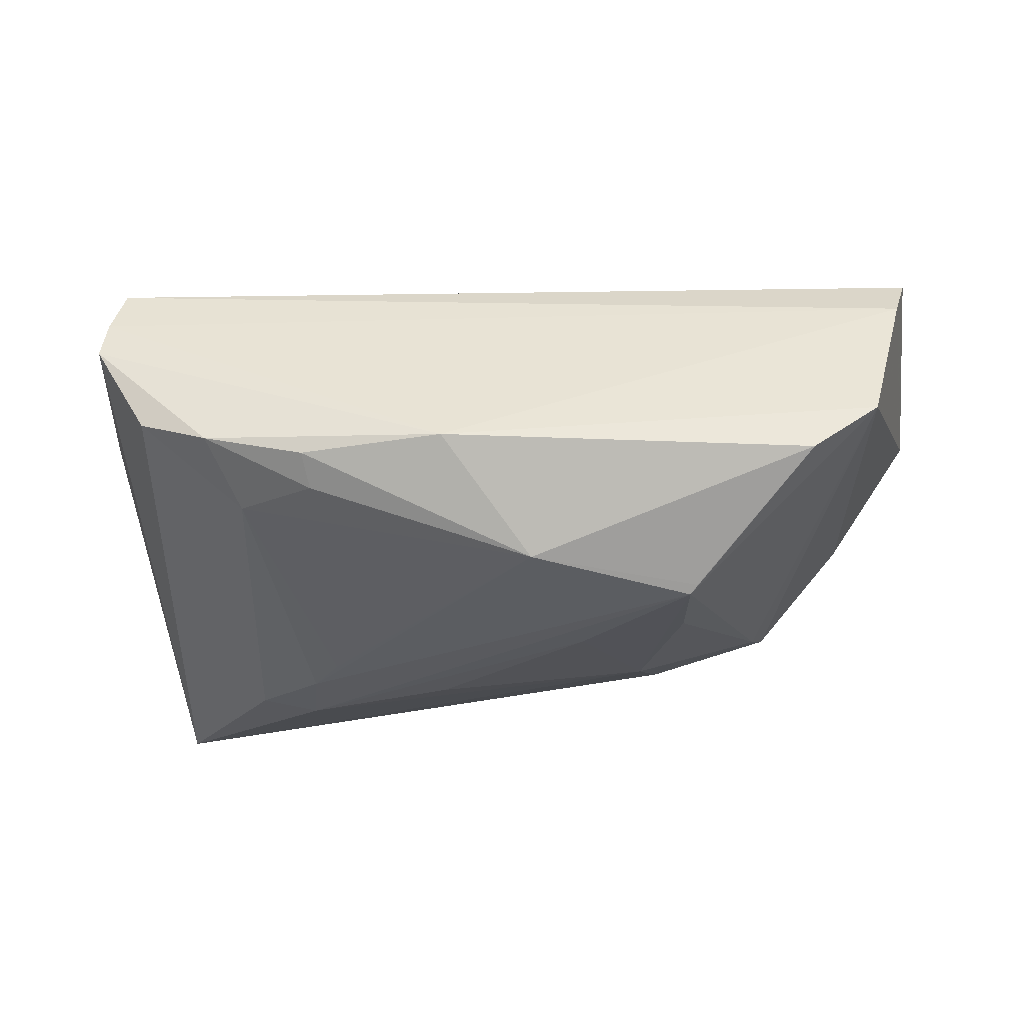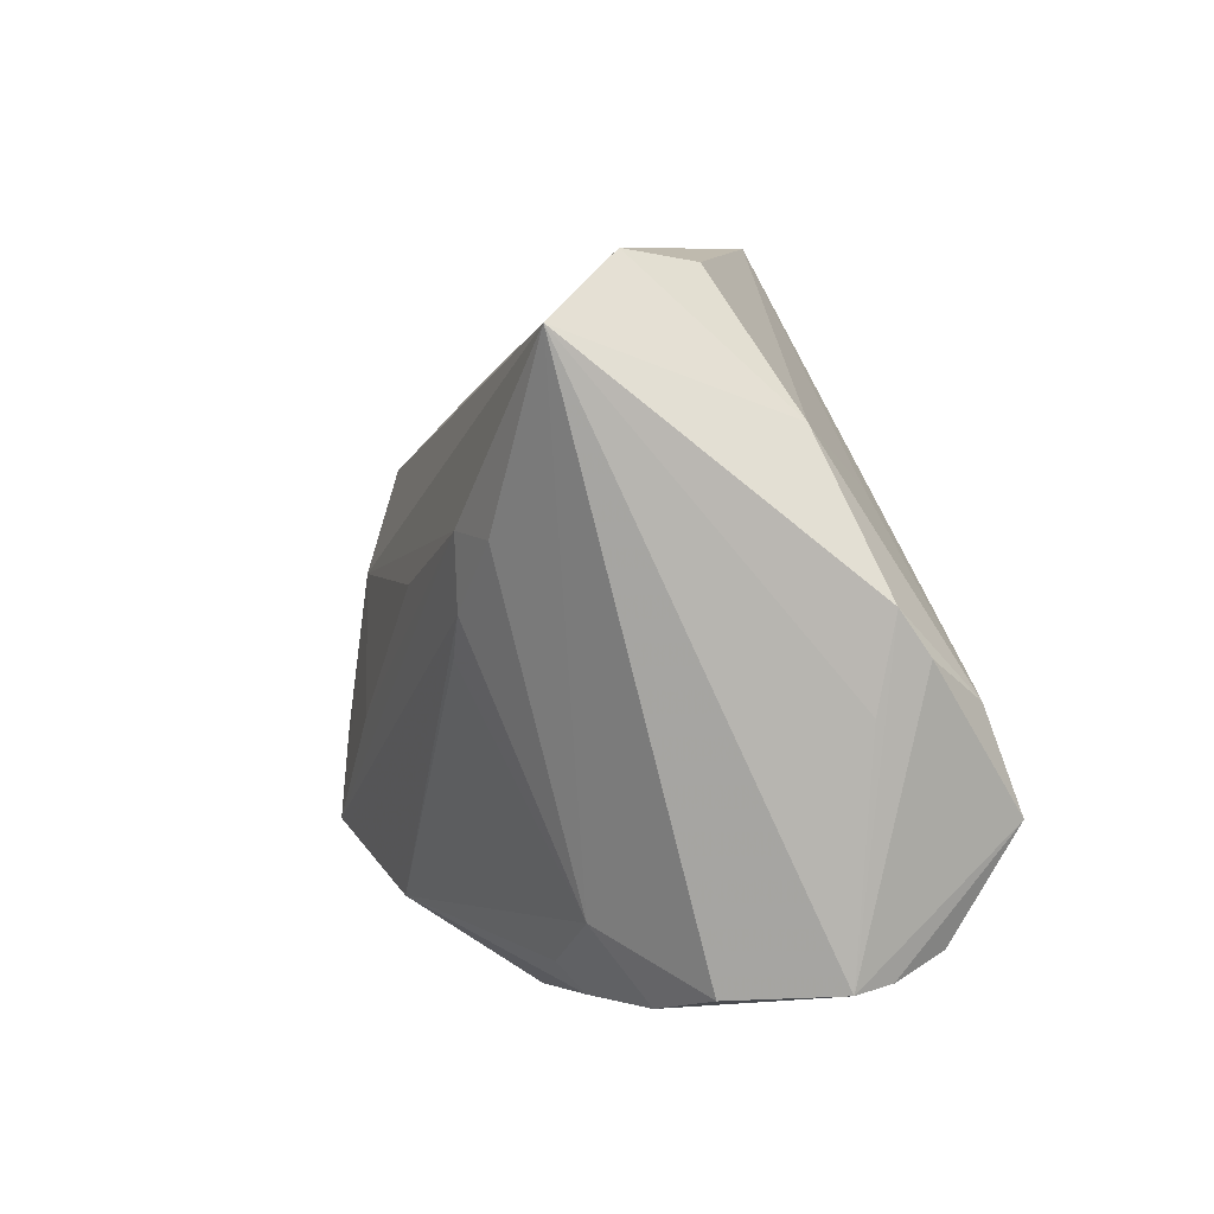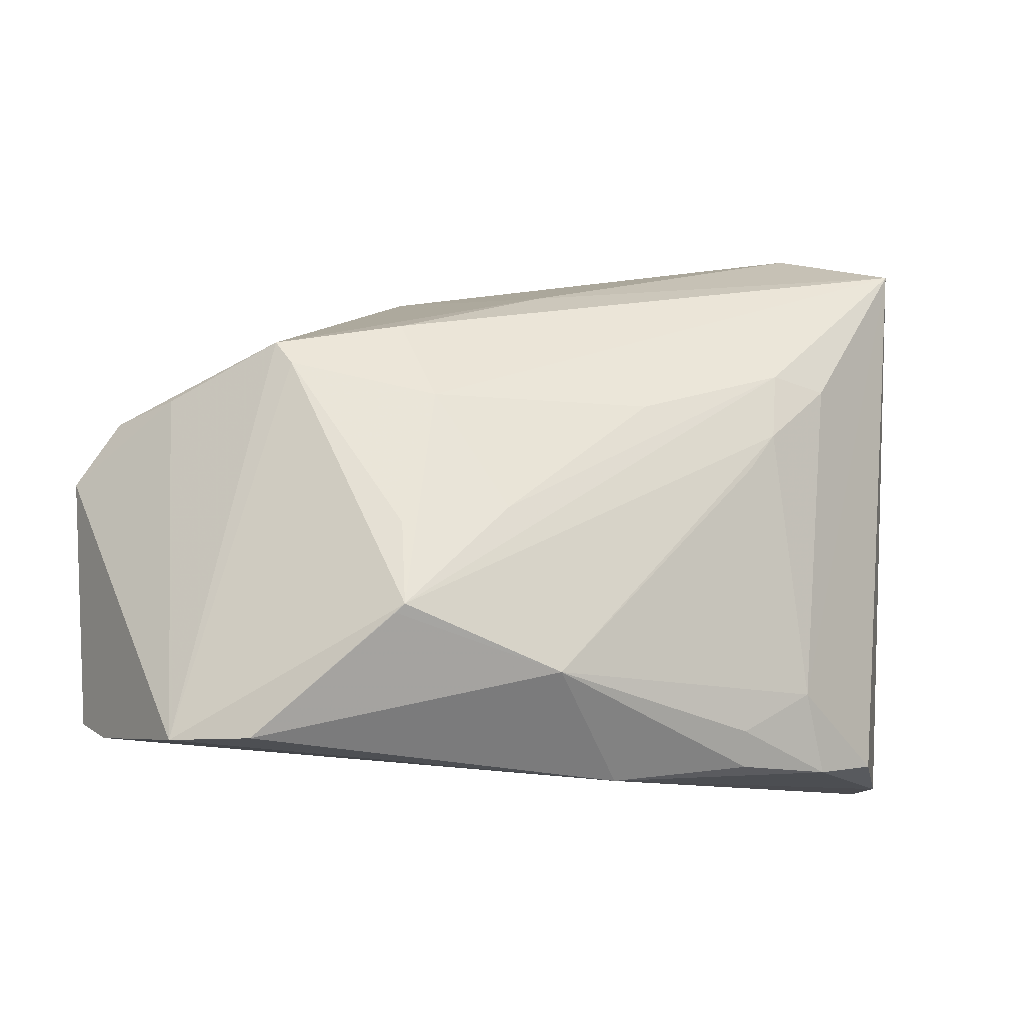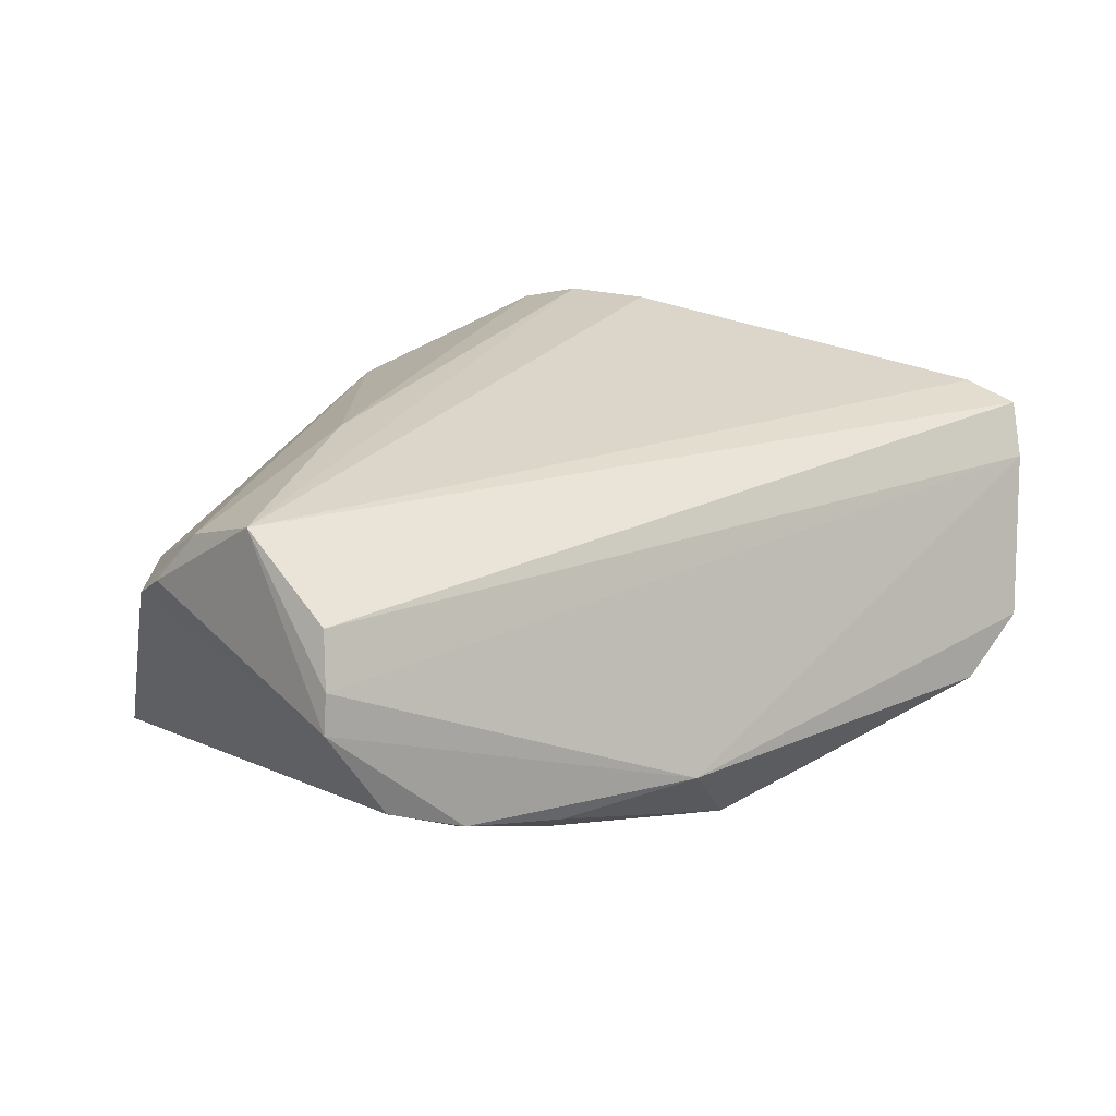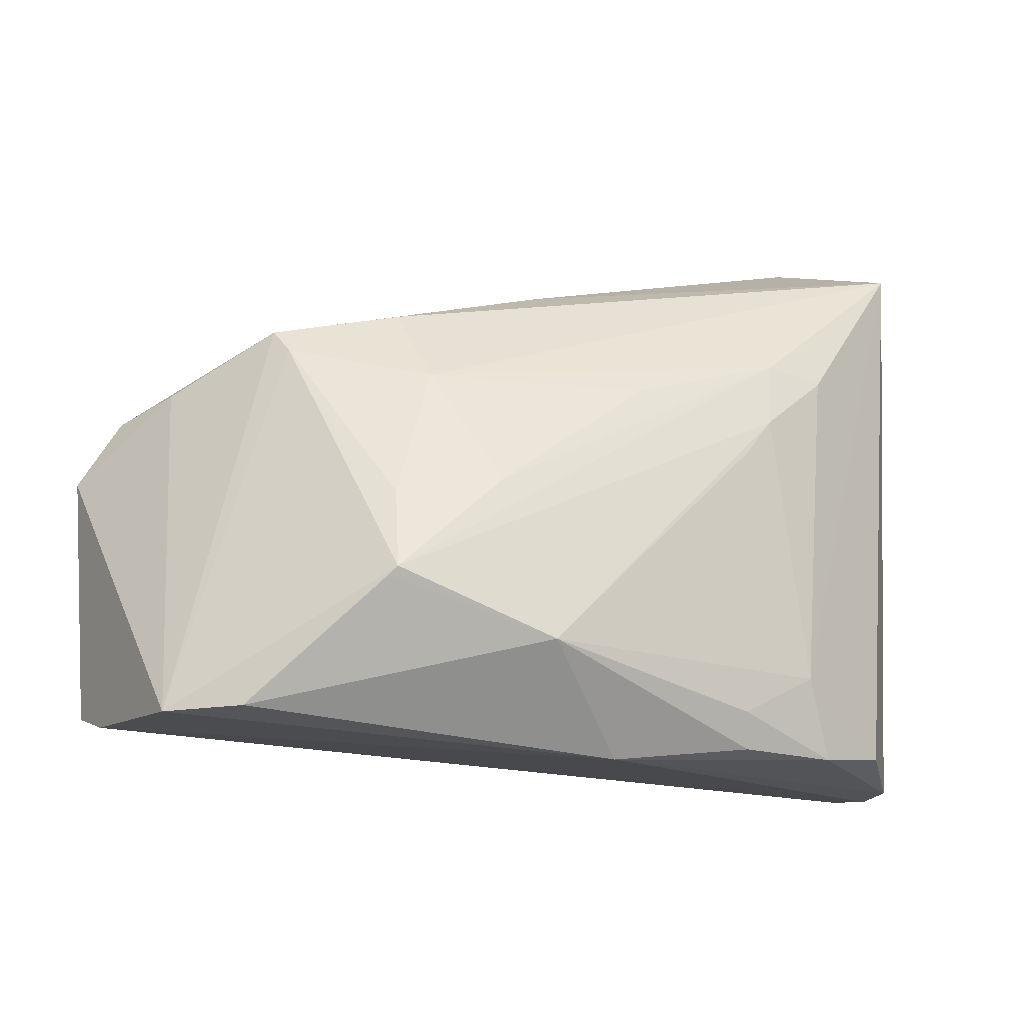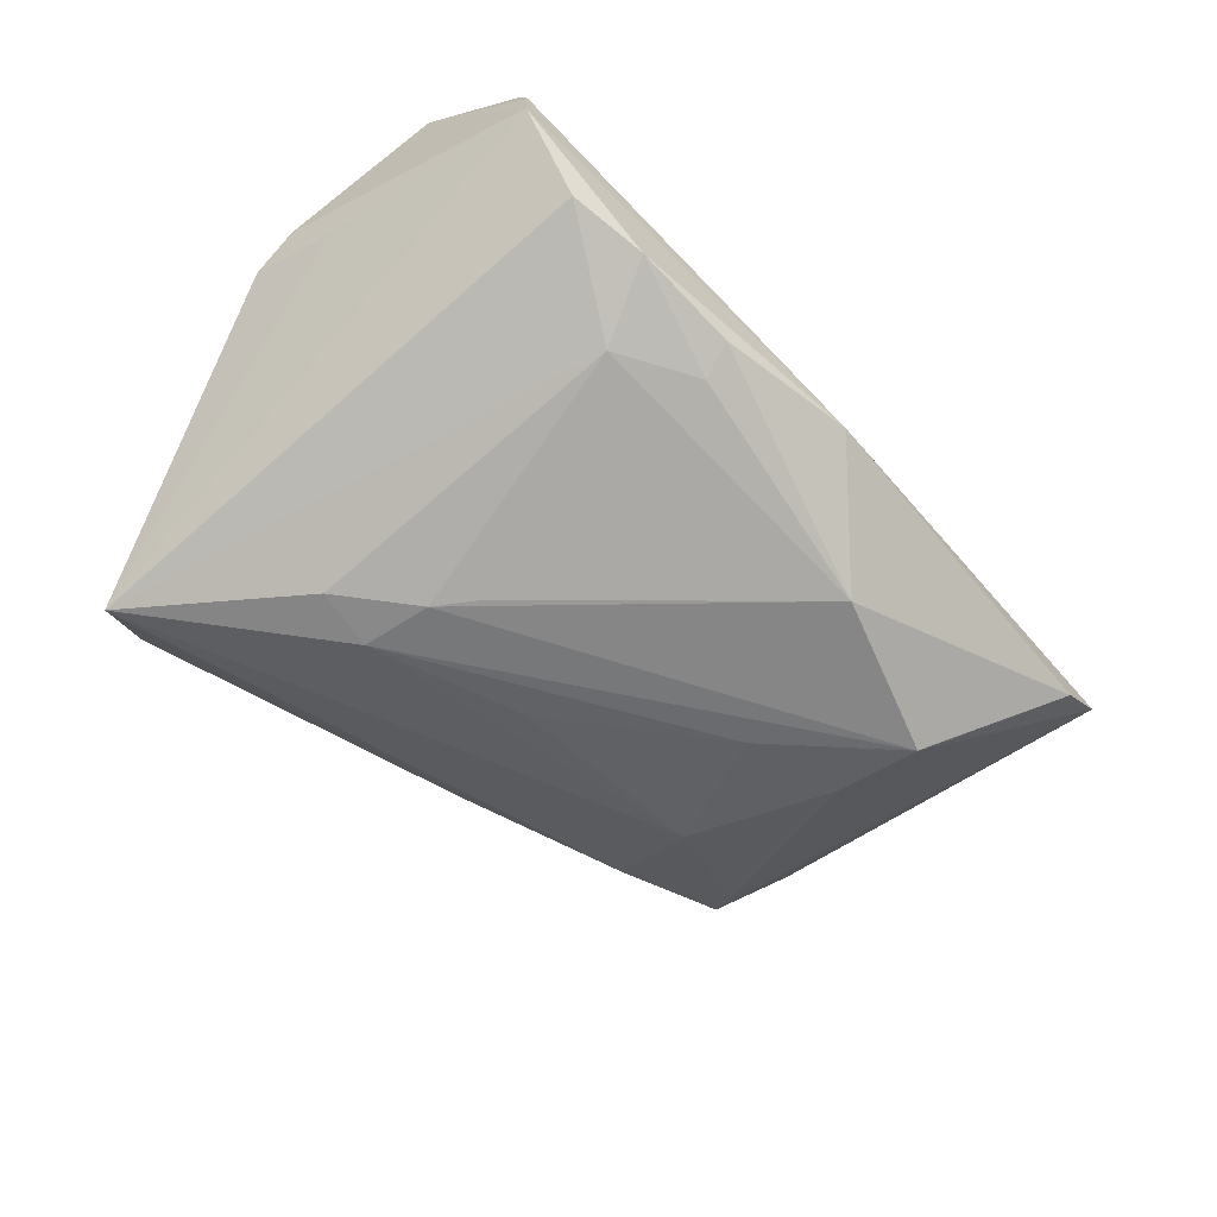
<metadata>
{"format":"obj","ext":"obj","renderer":"f3d","projection":"perspective","resolution":1024,"background":"white","views":[{"elev":-28.3,"azim":-1.3,"up":"+Z"},{"elev":7.0,"azim":-109.6,"up":"+Y"},{"elev":-25.6,"azim":161.5,"up":"+Y"},{"elev":24.7,"azim":-36.7,"up":"+Z"},{"elev":-32.1,"azim":162.9,"up":"+Y"},{"elev":-53.4,"azim":-51.9,"up":"+Z"}]}
</metadata>
<code>
v -0.0385 -0.03473 -0.008895
v -0.05107 -0.02793 0.01627
v 0.03564 0.01129 -0.01443
v 0.03388 0.007924 -0.016
v 0.05104 -0.02913 0.01866
v 0.02217 -0.02721 -0.02455
v 0.01179 0.03836 0.01575
v 0.02689 0.01712 0.02542
v 0.008881 -0.01225 -0.02542
v -0.02338 -0.001523 -0.02456
v 0.001616 -0.03135 -0.02304
v 0.04935 -0.0226 0.02016
v -0.02695 0.01166 -0.02542
v -0.05566 0.001106 0.01211
v -0.05335 -0.03087 0.005635
v 0.02041 0.03423 0.01761
v -0.03682 0.01527 0.01398
v -0.03581 0.03892 -0.01153
v 0.01748 0.002752 -0.02295
v -0.03407 0.01127 -0.0241
v -0.008992 0.004399 -0.02523
v -0.04679 -0.03204 -0.005639
v -0.05546 0.006024 0.008619
v -0.003273 0.03952 0.01468
v 0.02158 -0.01563 -0.02429
v 0.04455 0.01141 0.01566
v 0.001727 0.02361 -0.01532
v -0.02644 -0.03621 -0.01165
v 0.0205 0.03483 0.02222
v -0.03431 -0.02671 -0.01433
v 0.04625 0.00743 -0.002249
v -0.04596 0.032 -0.02243
v -0.0529 -0.003701 0.01883
v -0.04467 0.02252 0.004219
v 0.03561 -0.03952 -0.01181
v 0.04389 -0.03859 -0.005637
v -0.05471 -0.004357 0.006853
v 0.02134 -0.02633 -0.02542
v -0.02542 -0.03271 -0.01462
v -0.05256 -0.03027 0.01019
v 0.02268 0.02677 0.02497
v -0.009493 -0.03952 -0.01073
v -0.02901 0.004082 0.0237
v -0.0526 -0.01539 0.02368
v -0.02644 0.003307 -0.02499
v 0.05566 0.0002755 0.01088
v -0.03299 0.03764 -0.002148
v 0.02074 0.01426 -0.01834
v 0.05142 0.007166 0.00574
v 0.04909 -0.03267 0.01289
f 46 50 36
f 50 42 36
f 44 14 15
f 37 32 15
f 24 7 18
f 24 29 7
f 1 42 15
f 38 36 35
f 35 36 42
f 41 44 8
f 44 12 8
f 5 50 46
f 46 12 5
f 5 2 50
f 5 12 44
f 44 2 5
f 26 29 41
f 41 8 26
f 26 12 46
f 26 8 12
f 43 44 41
f 41 29 43
f 29 24 43
f 18 32 34
f 15 32 22
f 22 1 15
f 40 44 15
f 40 2 44
f 15 42 40
f 40 42 50
f 50 2 40
f 18 7 27
f 7 3 27
f 27 32 18
f 49 26 46
f 29 26 49
f 7 29 16
f 16 3 7
f 29 49 16
f 16 49 3
f 33 43 24
f 14 44 33
f 44 43 33
f 47 24 18
f 18 34 47
f 47 34 24
f 23 34 32
f 32 37 23
f 14 33 23
f 23 33 34
f 15 14 23
f 23 37 15
f 42 1 28
f 1 39 28
f 38 35 6
f 31 49 46
f 3 49 31
f 46 36 31
f 36 3 31
f 38 19 25
f 9 19 38
f 21 19 9
f 48 19 32
f 3 19 48
f 32 27 48
f 48 27 3
f 24 34 17
f 17 33 24
f 34 33 17
f 4 19 3
f 4 25 19
f 38 25 4
f 4 36 38
f 4 3 36
f 11 28 39
f 11 45 38
f 42 28 11
f 38 6 11
f 11 35 42
f 11 6 35
f 30 39 1
f 30 11 39
f 1 22 30
f 30 22 32
f 32 19 13
f 13 19 21
f 21 9 13
f 13 9 38
f 38 45 13
f 45 11 10
f 10 30 45
f 11 30 10
f 20 30 32
f 45 30 20
f 32 13 20
f 20 13 45

</code>
